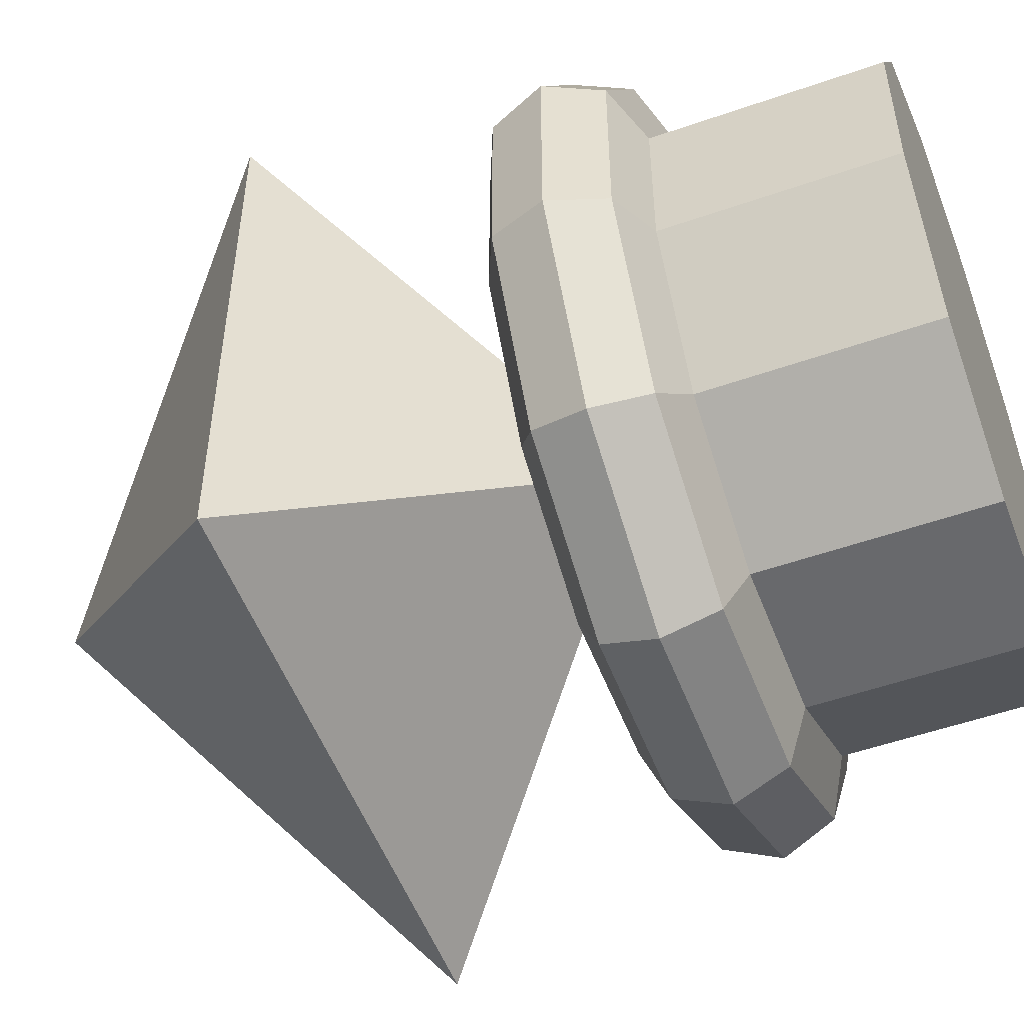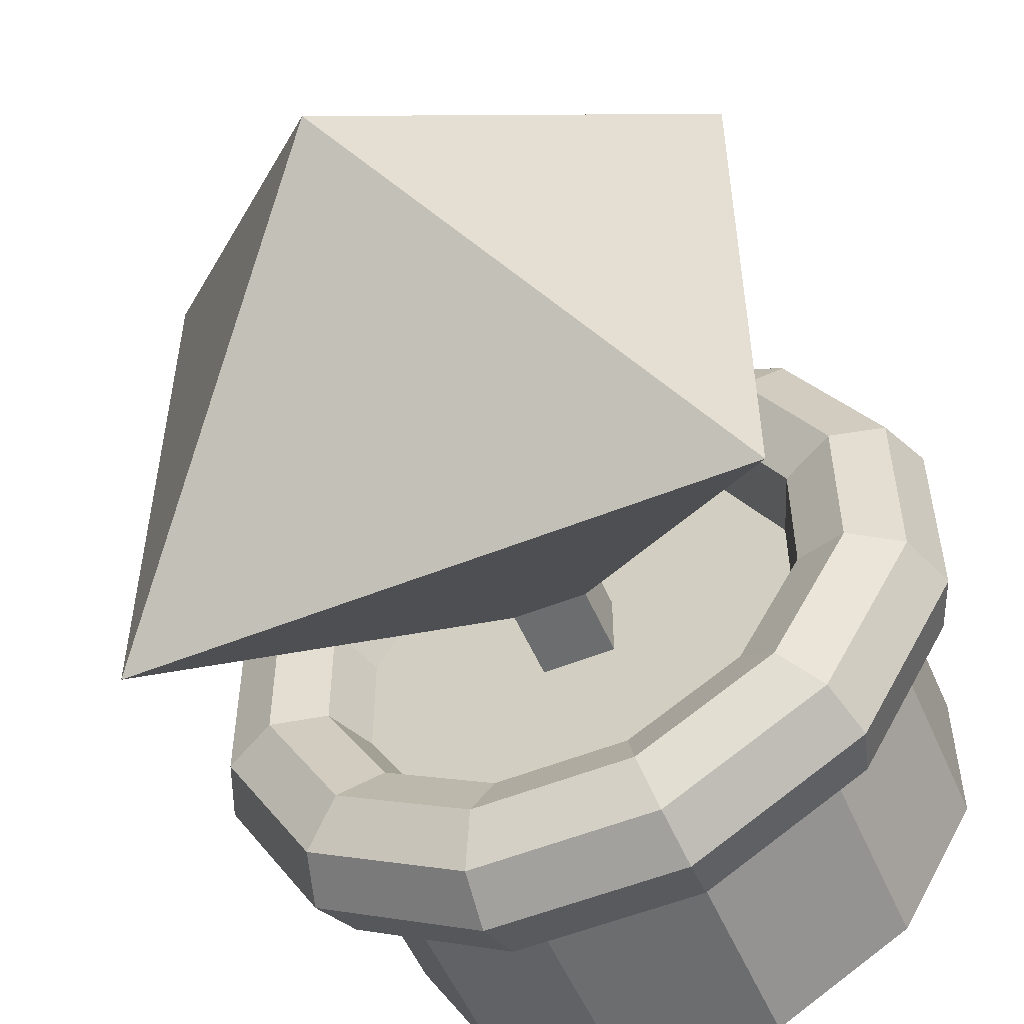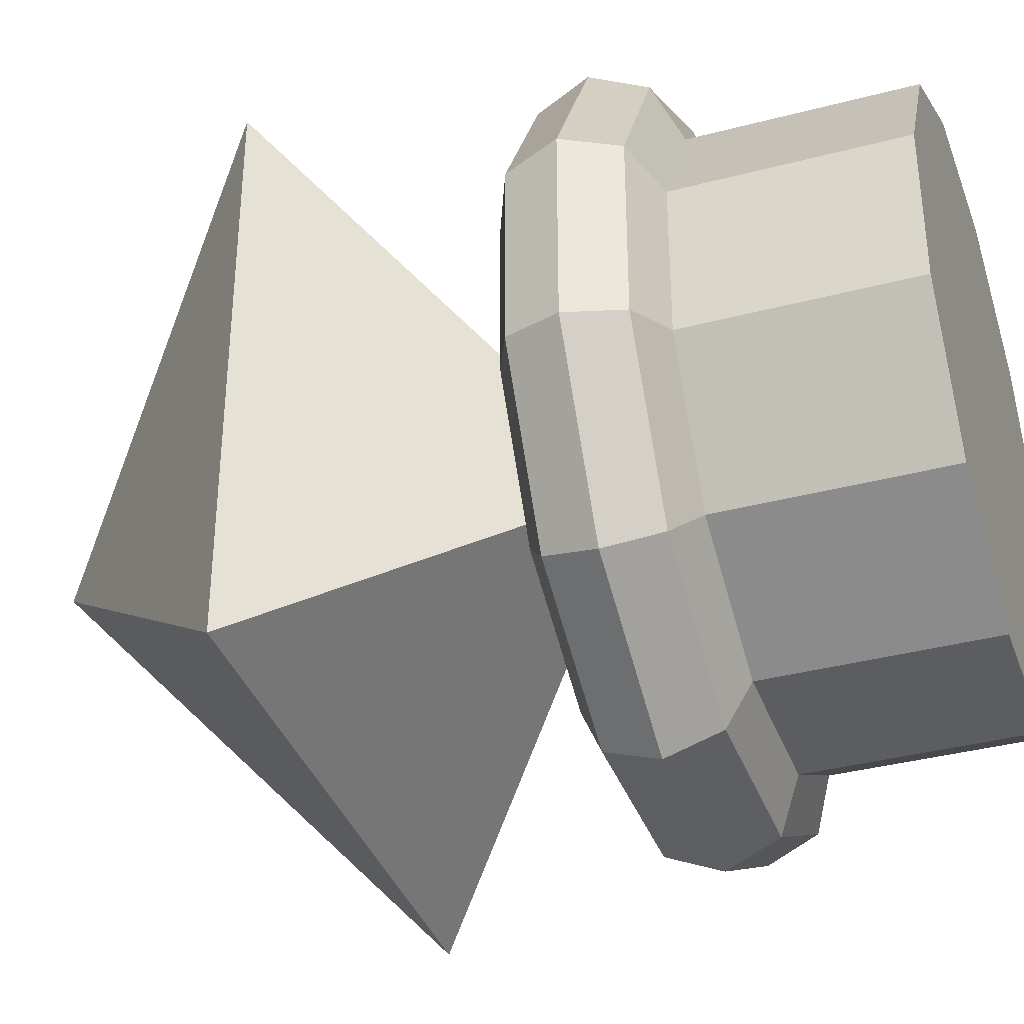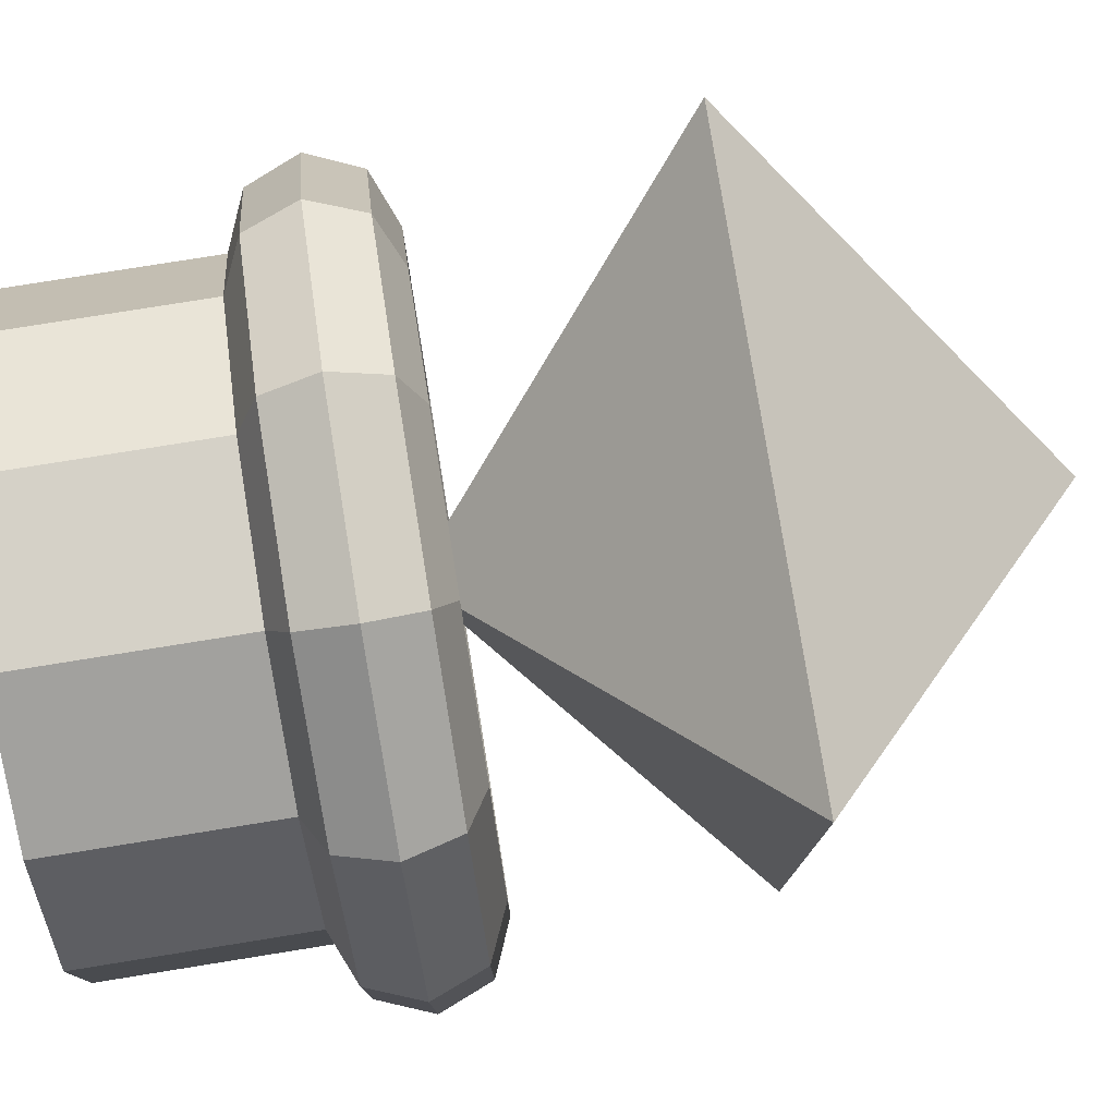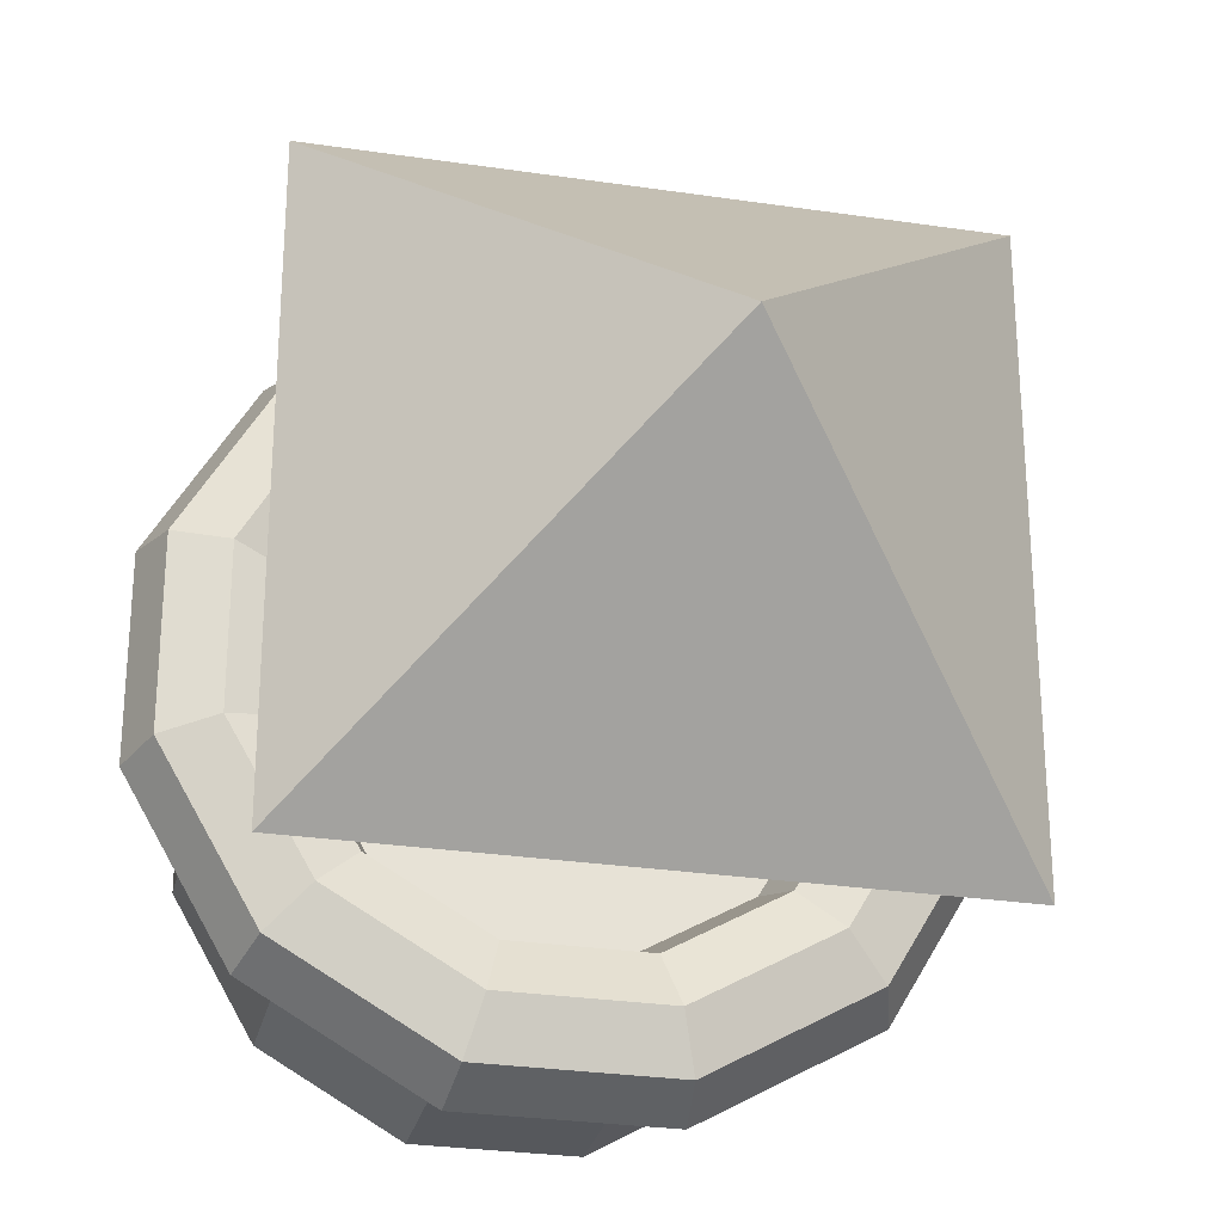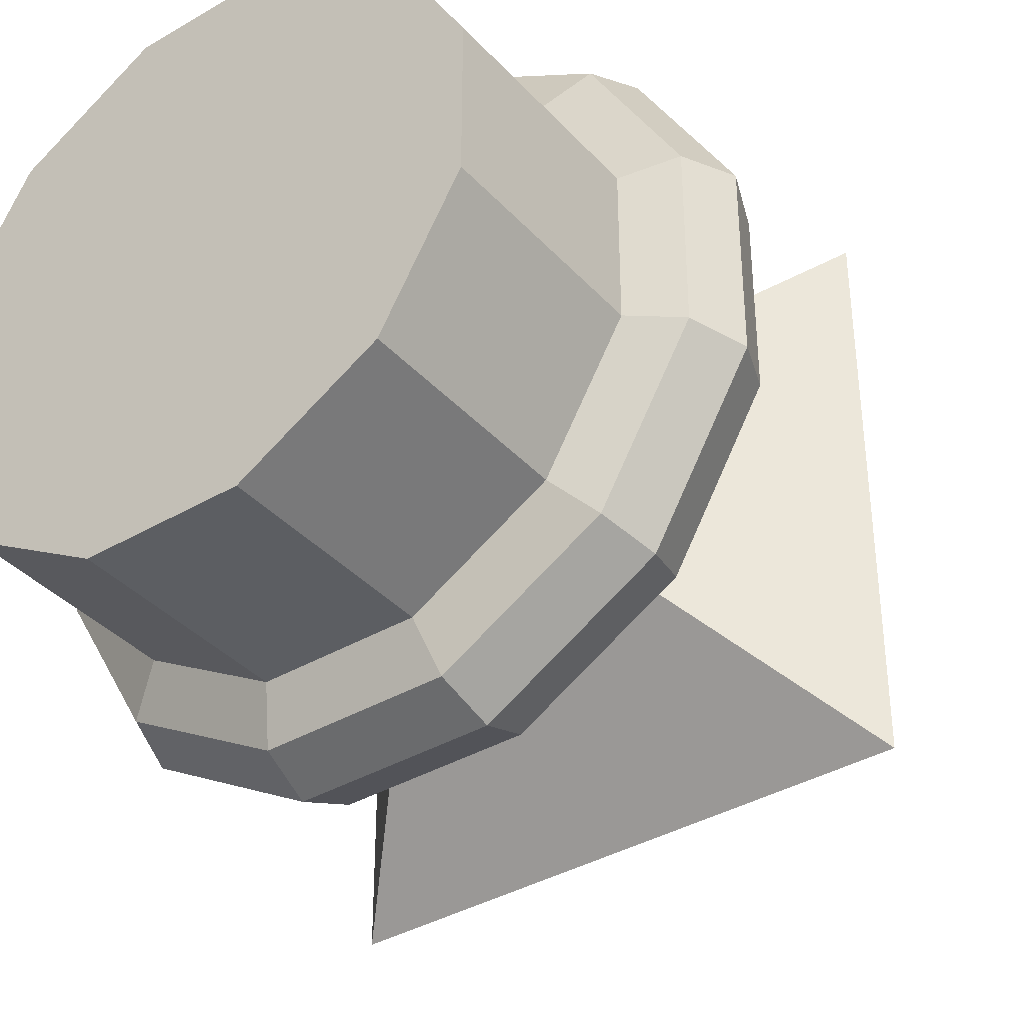
<metadata>
{"format":"obj","ext":"obj","renderer":"f3d","projection":"perspective","resolution":1024,"background":"white","views":[{"elev":-52.7,"azim":110.6,"up":"+Z"},{"elev":-53.9,"azim":23.2,"up":"+Z"},{"elev":-37.0,"azim":108.8,"up":"+Z"},{"elev":78.7,"azim":-99.1,"up":"+Z"},{"elev":-28.0,"azim":-12.8,"up":"+Z"},{"elev":-37.6,"azim":-143.2,"up":"+Z"}]}
</metadata>
<code>
o cube
v 0.0625 0.75 0.0625
v 0.0625 0.75 -0.0625
v 0.0625 0.3125 0.0625
v 0.0625 0.3125 -0.0625
v -0.0625 0.75 -0.0625
v -0.0625 0.75 0.0625
v -0.0625 0.3125 -0.0625
v -0.0625 0.3125 0.0625
f 4 7 5 2
f 3 4 2 1
f 8 3 1 6
f 7 8 6 5
f 6 1 2 5
f 7 4 3 8
o torus
v 0.1103 0.529 0.4116
v 0.134 0.5669 0.5
v 0.1577 0.529 0.5884
v 0.1675 0.4375 0.625
v 0.1577 0.346 0.5884
v 0.134 0.3081 0.5
v 0.1103 0.346 0.4116
v 0.1005 0.4375 0.375
v 0.366 0.5669 0.366
v 0.4307 0.529 0.4307
v 0.4575 0.4375 0.4575
v 0.4307 0.346 0.4307
v 0.366 0.3081 0.366
v 0.3013 0.346 0.3013
v 0.2745 0.4375 0.2745
v 0.3013 0.529 0.3013
v 0.5 0.5669 0.134
v 0.5884 0.529 0.1577
v 0.625 0.4375 0.1675
v 0.5884 0.346 0.1577
v 0.5 0.3081 0.134
v 0.4116 0.346 0.1103
v 0.375 0.4375 0.1005
v 0.4116 0.529 0.1103
v 0.5 0.5669 -0.134
v 0.5884 0.529 -0.1577
v 0.625 0.4375 -0.1675
v 0.5884 0.346 -0.1577
v 0.5 0.3081 -0.134
v 0.4116 0.346 -0.1103
v 0.375 0.4375 -0.1005
v 0.4116 0.529 -0.1103
v 0.366 0.5669 -0.366
v 0.4307 0.529 -0.4307
v 0.4575 0.4375 -0.4575
v 0.4307 0.346 -0.4307
v 0.366 0.3081 -0.366
v 0.3013 0.346 -0.3013
v 0.2745 0.4375 -0.2745
v 0.3013 0.529 -0.3013
v 0.134 0.5669 -0.5
v 0.1577 0.529 -0.5884
v 0.1675 0.4375 -0.625
v 0.1577 0.346 -0.5884
v 0.134 0.3081 -0.5
v 0.1103 0.346 -0.4116
v 0.1005 0.4375 -0.375
v 0.1103 0.529 -0.4116
v -0.134 0.5669 -0.5
v -0.1577 0.529 -0.5884
v -0.1675 0.4375 -0.625
v -0.1577 0.346 -0.5884
v -0.134 0.3081 -0.5
v -0.1103 0.346 -0.4116
v -0.1005 0.4375 -0.375
v -0.1103 0.529 -0.4116
v -0.366 0.5669 -0.366
v -0.4307 0.529 -0.4307
v -0.4575 0.4375 -0.4575
v -0.4307 0.346 -0.4307
v -0.366 0.3081 -0.366
v -0.3013 0.346 -0.3013
v -0.2745 0.4375 -0.2745
v -0.3013 0.529 -0.3013
v -0.5 0.5669 -0.134
v -0.5884 0.529 -0.1577
v -0.625 0.4375 -0.1675
v -0.5884 0.346 -0.1577
v -0.5 0.3081 -0.134
v -0.4116 0.346 -0.1103
v -0.375 0.4375 -0.1005
v -0.4116 0.529 -0.1103
v -0.5 0.5669 0.134
v -0.5884 0.529 0.1577
v -0.625 0.4375 0.1675
v -0.5884 0.346 0.1577
v -0.5 0.3081 0.134
v -0.4116 0.346 0.1103
v -0.375 0.4375 0.1005
v -0.4116 0.529 0.1103
v -0.366 0.5669 0.366
v -0.4307 0.529 0.4307
v -0.4575 0.4375 0.4575
v -0.4307 0.346 0.4307
v -0.366 0.3081 0.366
v -0.3013 0.346 0.3013
v -0.2745 0.4375 0.2745
v -0.3013 0.529 0.3013
v -0.134 0.5669 0.5
v -0.1577 0.529 0.5884
v -0.1675 0.4375 0.625
v -0.1577 0.346 0.5884
v -0.134 0.3081 0.5
v -0.1103 0.346 0.4116
v -0.1005 0.4375 0.375
v -0.1103 0.529 0.4116
f 10 11 18 17
f 11 12 19 18
f 12 13 20 19
f 13 14 21 20
f 14 15 22 21
f 15 16 23 22
f 16 9 24 23
f 9 10 17 24
f 17 18 26 25
f 18 19 27 26
f 19 20 28 27
f 20 21 29 28
f 21 22 30 29
f 22 23 31 30
f 23 24 32 31
f 24 17 25 32
f 25 26 34 33
f 26 27 35 34
f 27 28 36 35
f 28 29 37 36
f 29 30 38 37
f 30 31 39 38
f 31 32 40 39
f 32 25 33 40
f 33 34 42 41
f 34 35 43 42
f 35 36 44 43
f 36 37 45 44
f 37 38 46 45
f 38 39 47 46
f 39 40 48 47
f 40 33 41 48
f 41 42 50 49
f 42 43 51 50
f 43 44 52 51
f 44 45 53 52
f 45 46 54 53
f 46 47 55 54
f 47 48 56 55
f 48 41 49 56
f 49 50 58 57
f 50 51 59 58
f 51 52 60 59
f 52 53 61 60
f 53 54 62 61
f 54 55 63 62
f 55 56 64 63
f 56 49 57 64
f 57 58 66 65
f 58 59 67 66
f 59 60 68 67
f 60 61 69 68
f 61 62 70 69
f 62 63 71 70
f 63 64 72 71
f 64 57 65 72
f 65 66 74 73
f 66 67 75 74
f 67 68 76 75
f 68 69 77 76
f 69 70 78 77
f 70 71 79 78
f 71 72 80 79
f 72 65 73 80
f 73 74 82 81
f 74 75 83 82
f 75 76 84 83
f 76 77 85 84
f 77 78 86 85
f 78 79 87 86
f 79 80 88 87
f 80 73 81 88
f 81 82 90 89
f 82 83 91 90
f 83 84 92 91
f 84 85 93 92
f 85 86 94 93
f 86 87 95 94
f 87 88 96 95
f 88 81 89 96
f 89 90 98 97
f 90 91 99 98
f 91 92 100 99
f 92 93 101 100
f 93 94 102 101
f 94 95 103 102
f 95 96 104 103
f 96 89 97 104
f 97 98 11 10
f 98 99 12 11
f 99 100 13 12
f 100 101 14 13
f 101 102 15 14
f 102 103 16 15
f 103 104 9 16
f 104 97 10 9
o pyramid
v 0 0.375 0
v 0.5 -0.125 0.5
v 0.5 -0.125 -0.5
v -0.5 -0.125 0.5
v -0.5 -0.125 -0.5
f 107 106 108 109
f 106 107 105
f 108 106 105
f 107 109 105
f 109 108 105
o pyramid
v 0 -0.625 -7.654e-17
v 0.5 -0.125 -0.5
v 0.5 -0.125 0.5
v -0.5 -0.125 -0.5
v -0.5 -0.125 0.5
f 112 111 113 114
f 111 112 110
f 113 111 110
f 112 114 110
f 114 113 110
o cylinder
v 0 0.4375 0
v 0 0.9375 0
v 0.134 0.4375 0.5
v 0.134 0.9375 0.5
v 0.366 0.4375 0.366
v 0.366 0.9375 0.366
v 0.5 0.4375 0.134
v 0.5 0.9375 0.134
v 0.5 0.4375 -0.134
v 0.5 0.9375 -0.134
v 0.366 0.4375 -0.366
v 0.366 0.9375 -0.366
v 0.134 0.4375 -0.5
v 0.134 0.9375 -0.5
v -0.134 0.4375 -0.5
v -0.134 0.9375 -0.5
v -0.366 0.4375 -0.366
v -0.366 0.9375 -0.366
v -0.5 0.4375 -0.134
v -0.5 0.9375 -0.134
v -0.5 0.4375 0.134
v -0.5 0.9375 0.134
v -0.366 0.4375 0.366
v -0.366 0.9375 0.366
v -0.134 0.4375 0.5
v -0.134 0.9375 0.5
f 119 117 115
f 117 119 120 118
f 118 120 116
f 121 119 115
f 119 121 122 120
f 120 122 116
f 123 121 115
f 121 123 124 122
f 122 124 116
f 125 123 115
f 123 125 126 124
f 124 126 116
f 127 125 115
f 125 127 128 126
f 126 128 116
f 129 127 115
f 127 129 130 128
f 128 130 116
f 131 129 115
f 129 131 132 130
f 130 132 116
f 133 131 115
f 131 133 134 132
f 132 134 116
f 135 133 115
f 133 135 136 134
f 134 136 116
f 137 135 115
f 135 137 138 136
f 136 138 116
f 139 137 115
f 137 139 140 138
f 138 140 116
f 117 139 115
f 139 117 118 140
f 140 118 116

</code>
